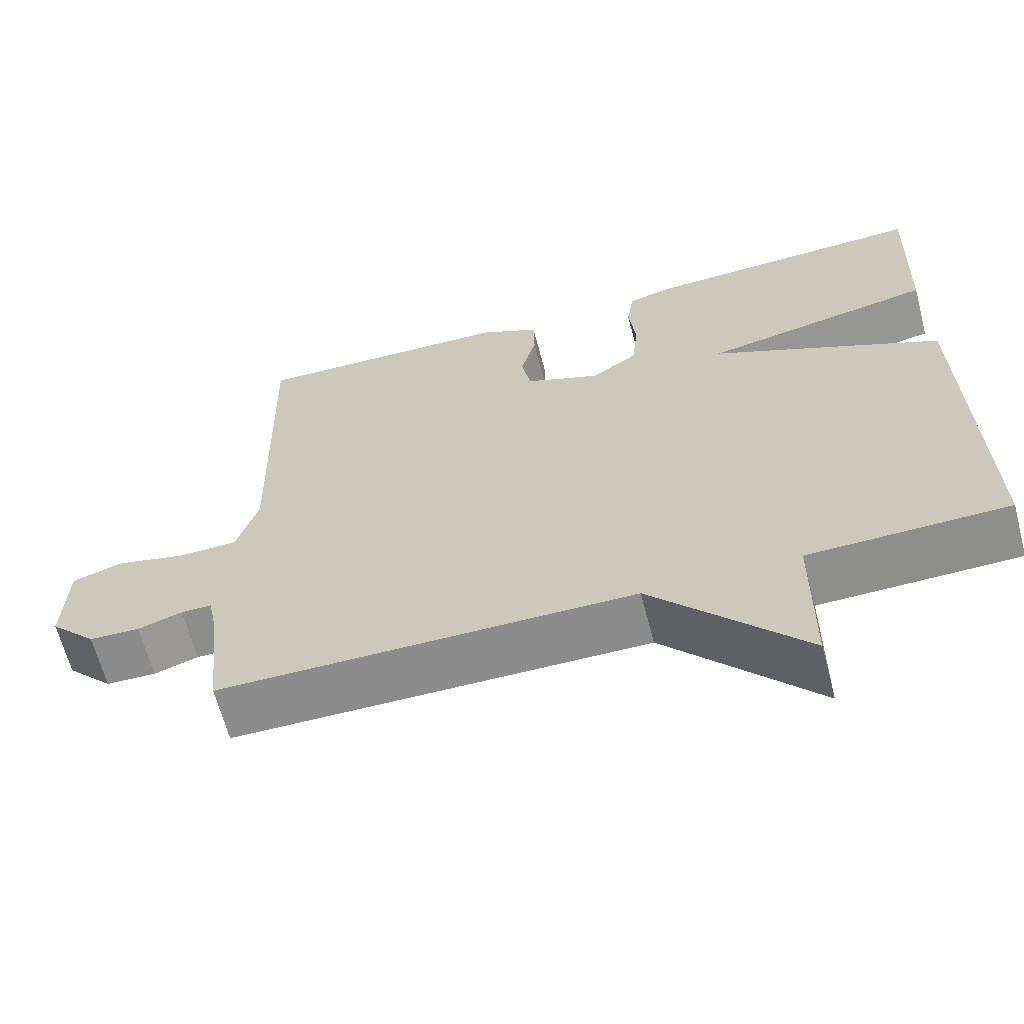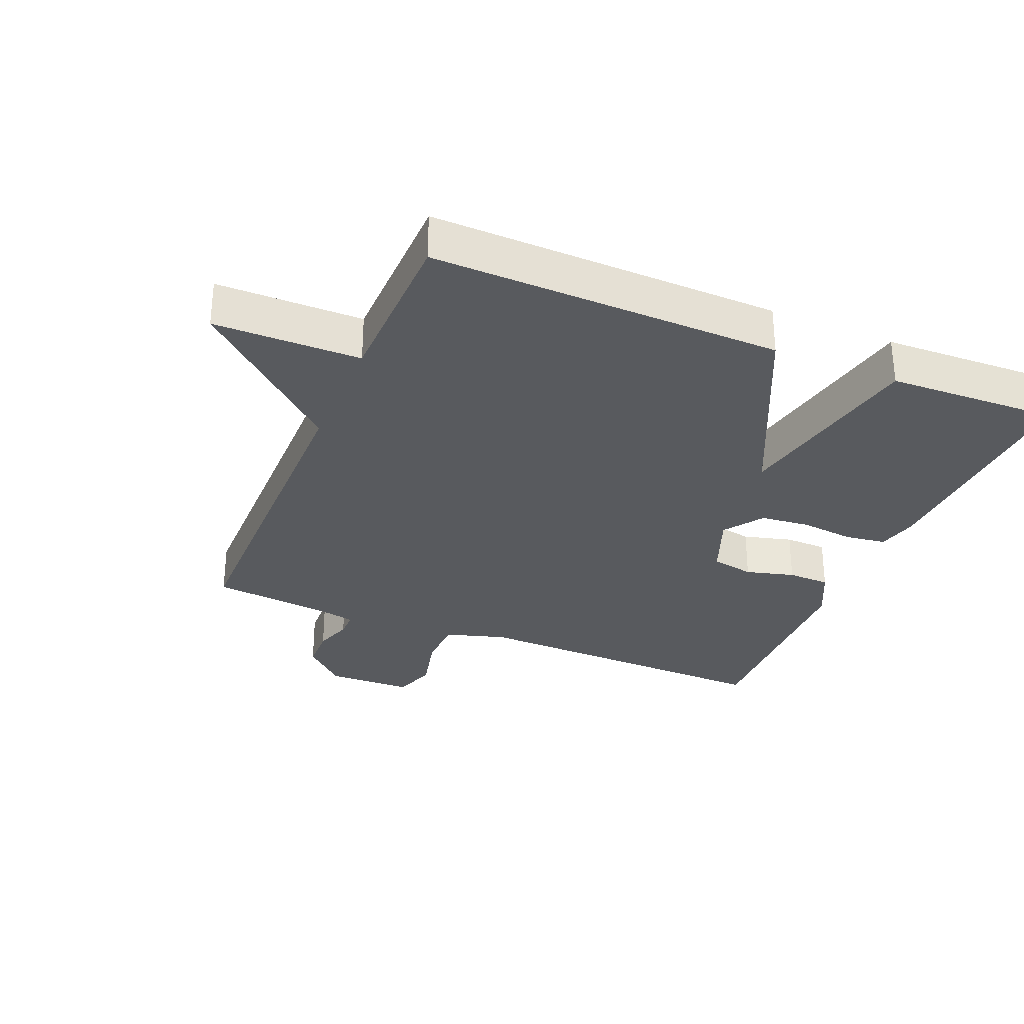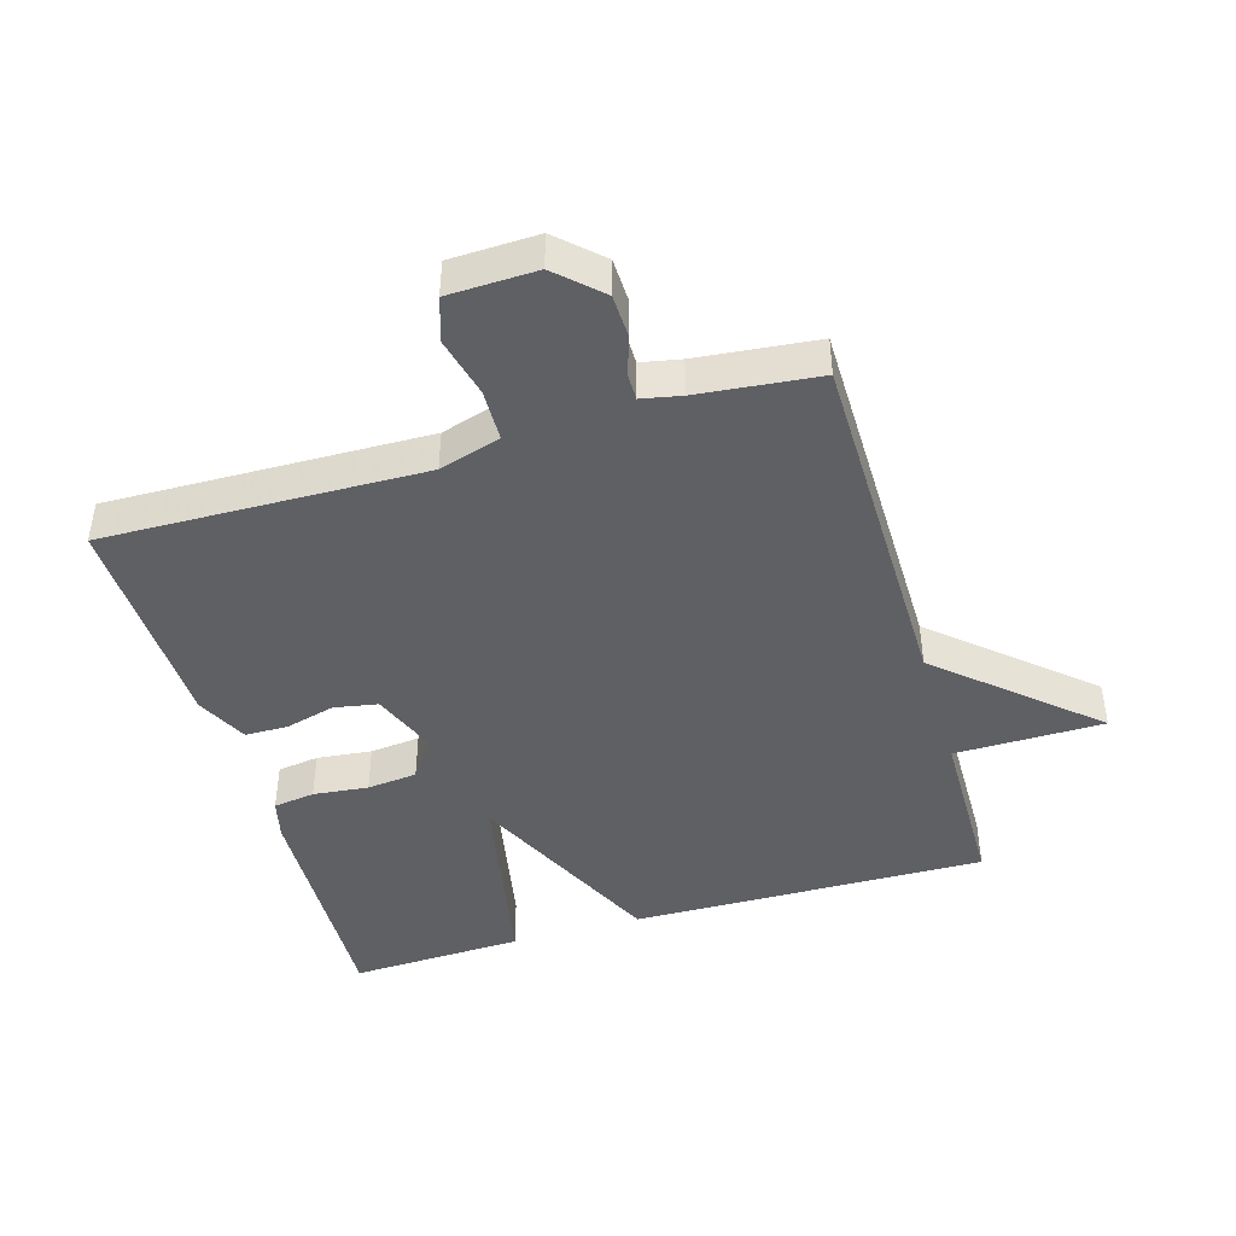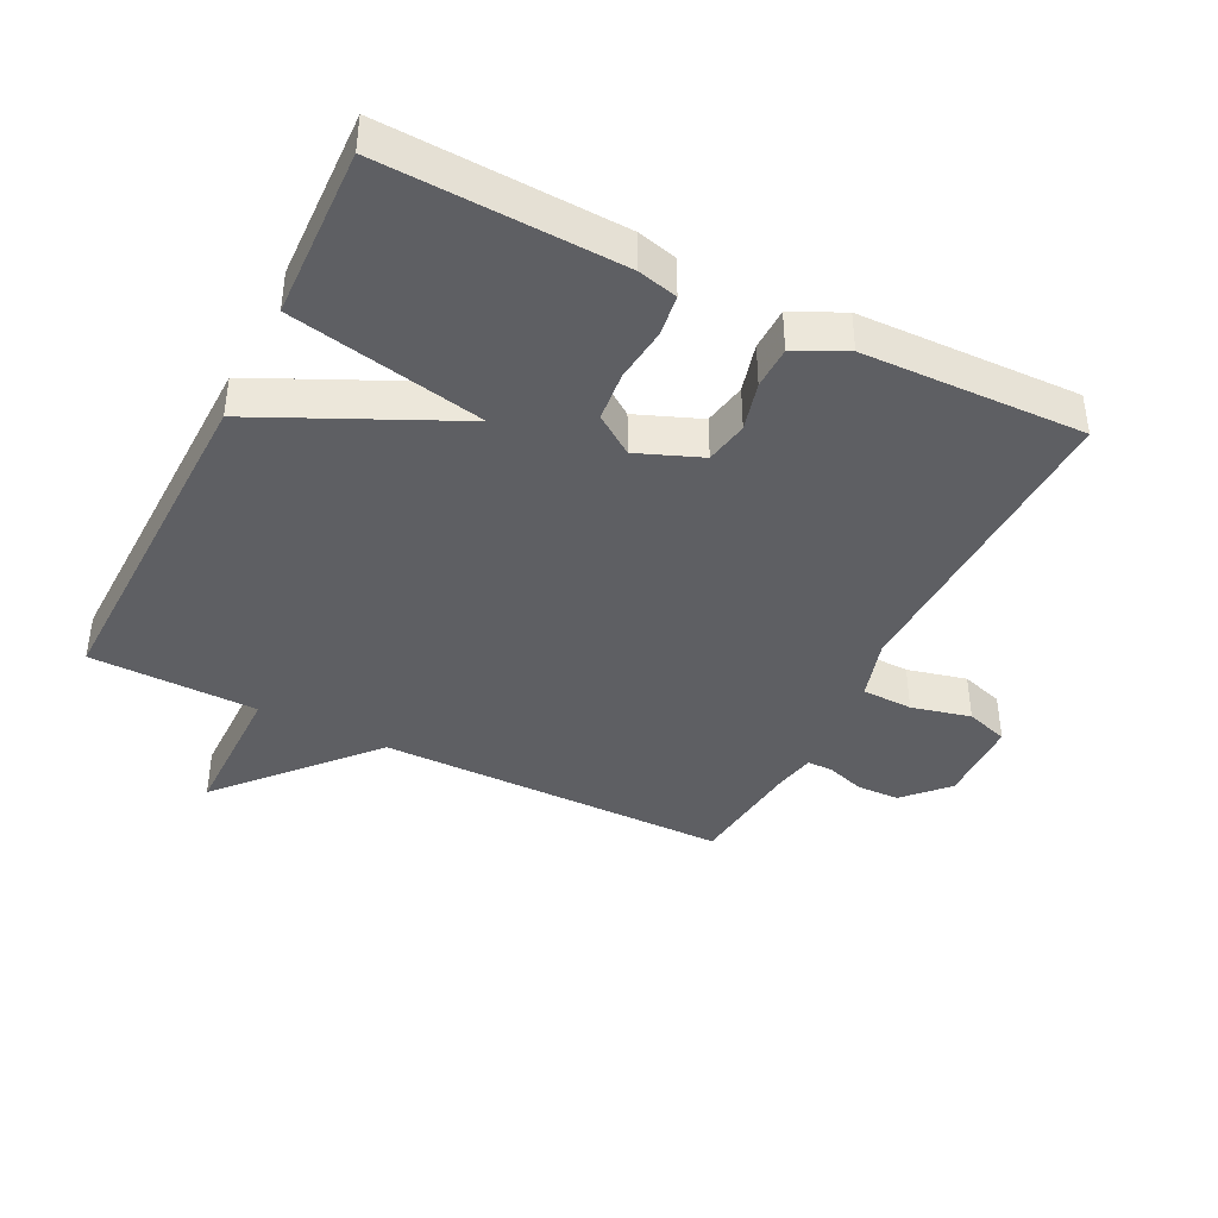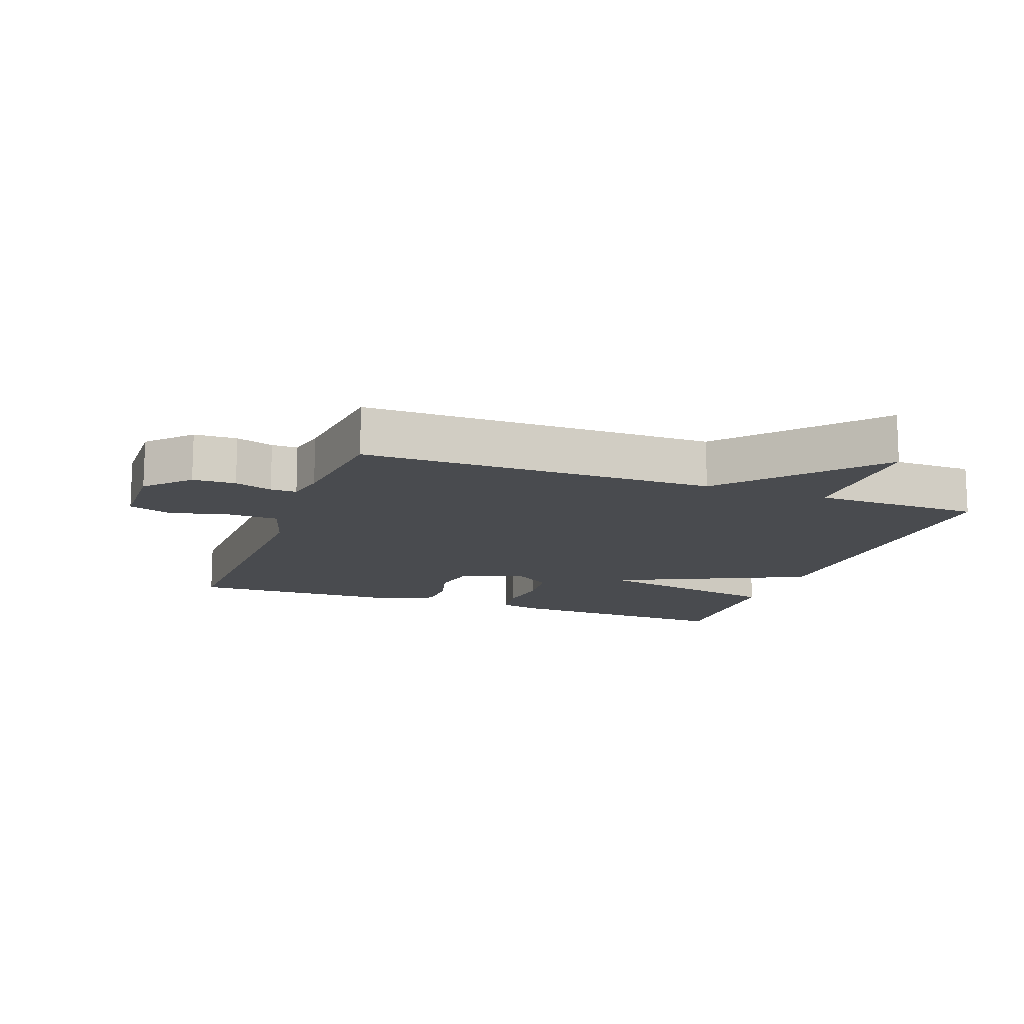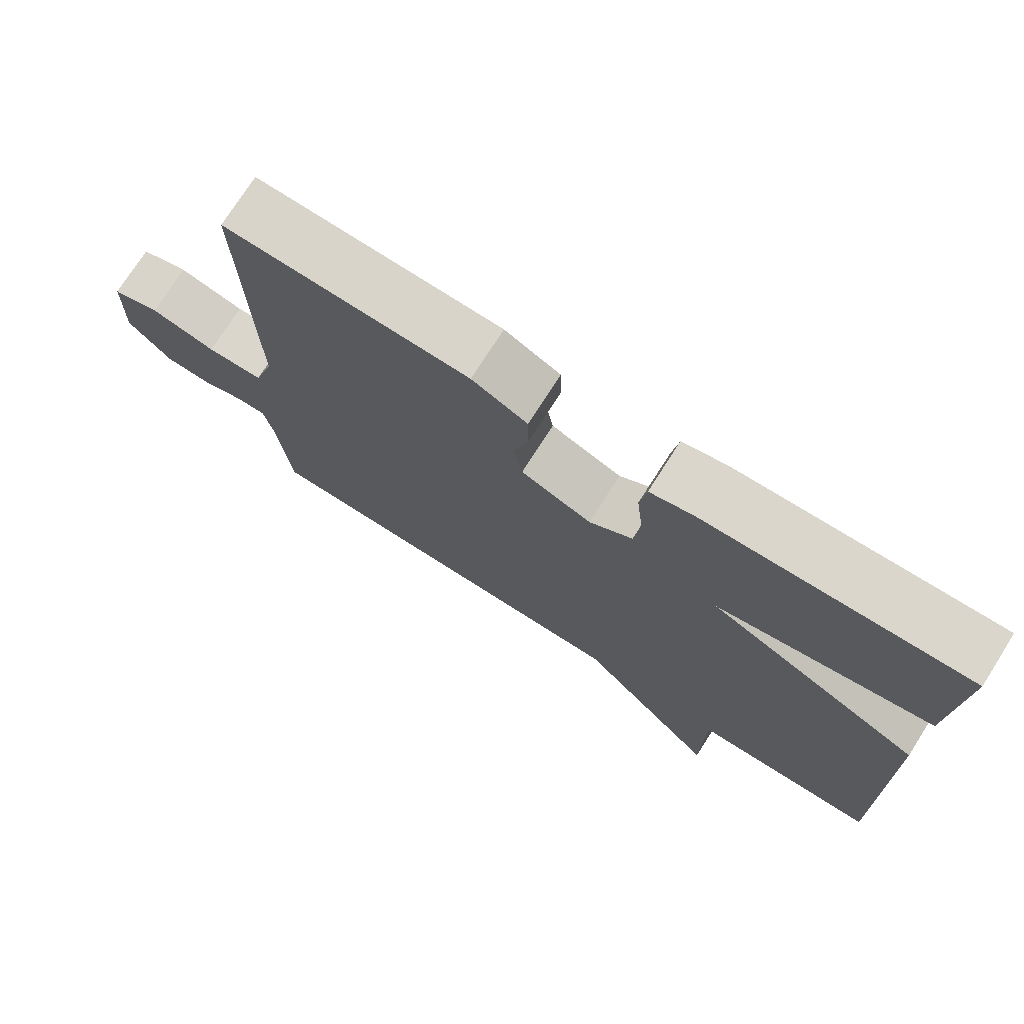
<metadata>
{"format":"obj","ext":"obj","renderer":"f3d","projection":"perspective","resolution":1024,"background":"white","views":[{"elev":-64.5,"azim":-165.3,"up":"+Z"},{"elev":-30.8,"azim":-112.7,"up":"+Y"},{"elev":-44.0,"azim":106.5,"up":"+Y"},{"elev":-40.5,"azim":-26.7,"up":"+Y"},{"elev":-13.7,"azim":159.8,"up":"+Y"},{"elev":74.5,"azim":-147.5,"up":"+Z"}]}
</metadata>
<code>
v -0.5 0.07 -0.5
v -0.49 0.07 0.037
v -0.191 0.07 0.178
v -0.49 0.07 0.237
v -0.5 0.07 0.5
v -0.136 0.07 0.486
v -0.075 0.07 0.471
v -0.066 0.07 0.408
v -0.075 0.07 0.325
v -0.067 0.07 0.249
v -0.007 0.07 0.207
v 0.091 0.07 0.246
v 0.103 0.07 0.312
v 0.083 0.07 0.387
v 0.084 0.07 0.452
v 0.161 0.07 0.49
v 0.5 0.07 0.5
v 0.489 0.07 0.017
v 0.517 0.07 -0.076
v 0.595 0.07 -0.078
v 0.686 0.07 -0.056
v 0.752 0.07 -0.077
v 0.756 0.07 -0.21
v 0.695 0.07 -0.275
v 0.629 0.07 -0.277
v 0.571 0.07 -0.258
v 0.531 0.07 -0.258
v 0.519 0.07 -0.318
v 0.5 0.07 -0.5
v -0.042 0.07 -0.504
v -0.24 0.07 -0.729
v -0.242 0.07 -0.504
v -0.5 0 -0.5
v -0.49 0 0.037
v -0.191 0 0.178
v -0.49 0 0.237
v -0.5 0 0.5
v -0.136 0 0.486
v -0.075 0 0.471
v -0.066 0 0.408
v -0.075 0 0.325
v -0.067 0 0.249
v -0.007 0 0.207
v 0.091 0 0.246
v 0.103 0 0.312
v 0.083 0 0.387
v 0.084 0 0.452
v 0.161 0 0.49
v 0.5 0 0.5
v 0.489 0 0.017
v 0.517 0 -0.076
v 0.595 0 -0.078
v 0.686 0 -0.056
v 0.752 0 -0.077
v 0.756 0 -0.21
v 0.695 0 -0.275
v 0.629 0 -0.277
v 0.571 0 -0.258
v 0.531 0 -0.258
v 0.519 0 -0.318
v 0.5 0 -0.5
v -0.042 0 -0.504
v -0.24 0 -0.729
v -0.242 0 -0.504
f 30 31 32
f 1 2 3
f 32 1 3
f 30 32 3
f 29 30 3
f 28 29 3
f 27 28 3
f 26 27 3
f 24 25 26
f 23 24 26
f 22 23 26
f 21 22 26
f 20 21 26
f 19 20 26
f 18 19 26 3
f 16 17 18
f 15 16 18
f 14 15 18
f 13 14 18
f 12 13 18
f 11 12 18
f 11 18 3
f 3 4 5
f 11 3 5
f 10 11 5
f 9 10 5 6
f 6 7 8 9
f 64 63 62
f 35 34 33
f 35 33 64
f 35 64 62
f 35 62 61
f 35 61 60
f 35 60 59
f 35 59 58
f 58 57 56
f 58 56 55
f 58 55 54
f 58 54 53
f 58 53 52
f 58 52 51
f 35 58 51 50
f 50 49 48
f 50 48 47
f 50 47 46
f 50 46 45
f 50 45 44
f 50 44 43
f 35 50 43
f 37 36 35
f 37 35 43
f 37 43 42
f 38 37 42 41
f 41 40 39 38
f 1 33 34 2
f 2 34 35 3
f 3 35 36 4
f 4 36 37 5
f 5 37 38 6
f 6 38 39 7
f 7 39 40 8
f 8 40 41 9
f 9 41 42 10
f 10 42 43 11
f 11 43 44 12
f 12 44 45 13
f 13 45 46 14
f 14 46 47 15
f 15 47 48 16
f 16 48 49 17
f 17 49 50 18
f 18 50 51 19
f 19 51 52 20
f 20 52 53 21
f 21 53 54 22
f 22 54 55 23
f 23 55 56 24
f 24 56 57 25
f 25 57 58 26
f 26 58 59 27
f 27 59 60 28
f 28 60 61 29
f 29 61 62 30
f 30 62 63 31
f 31 63 64 32
f 32 64 33 1

</code>
